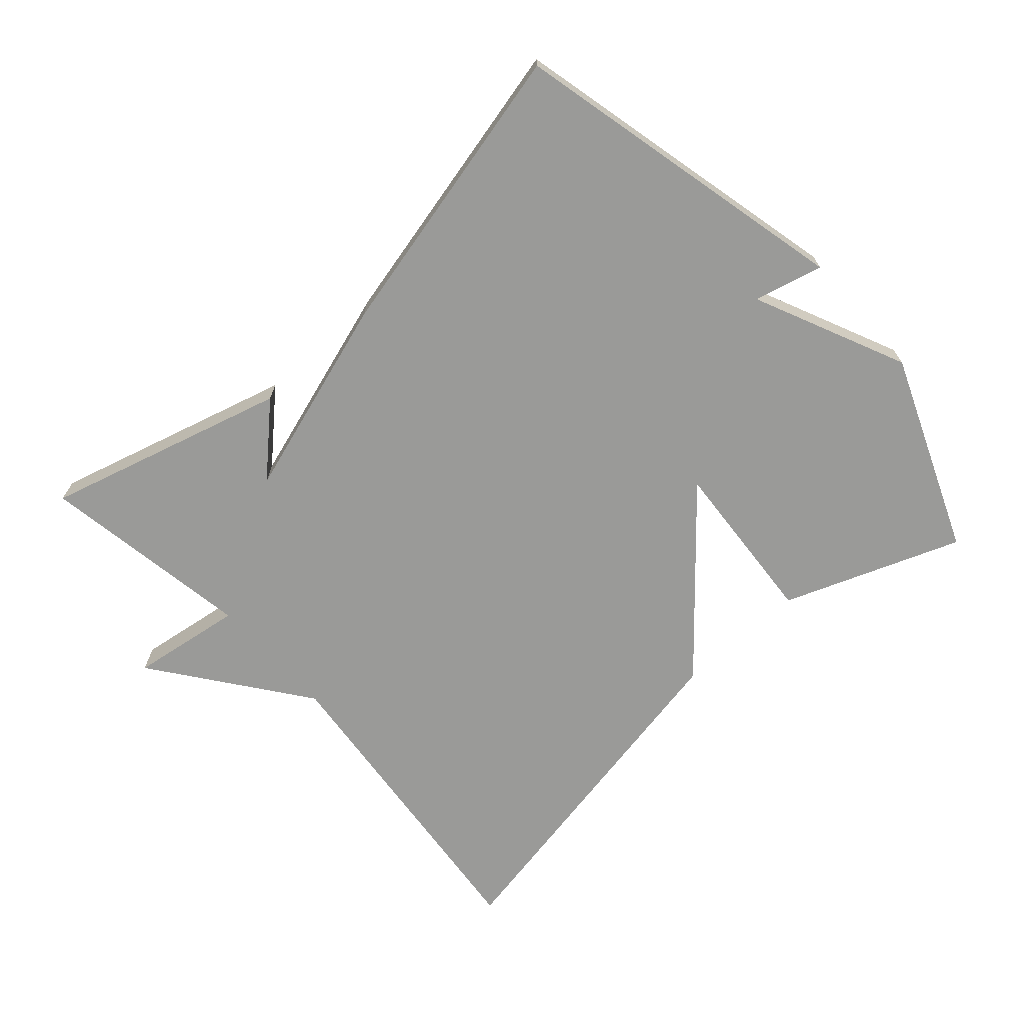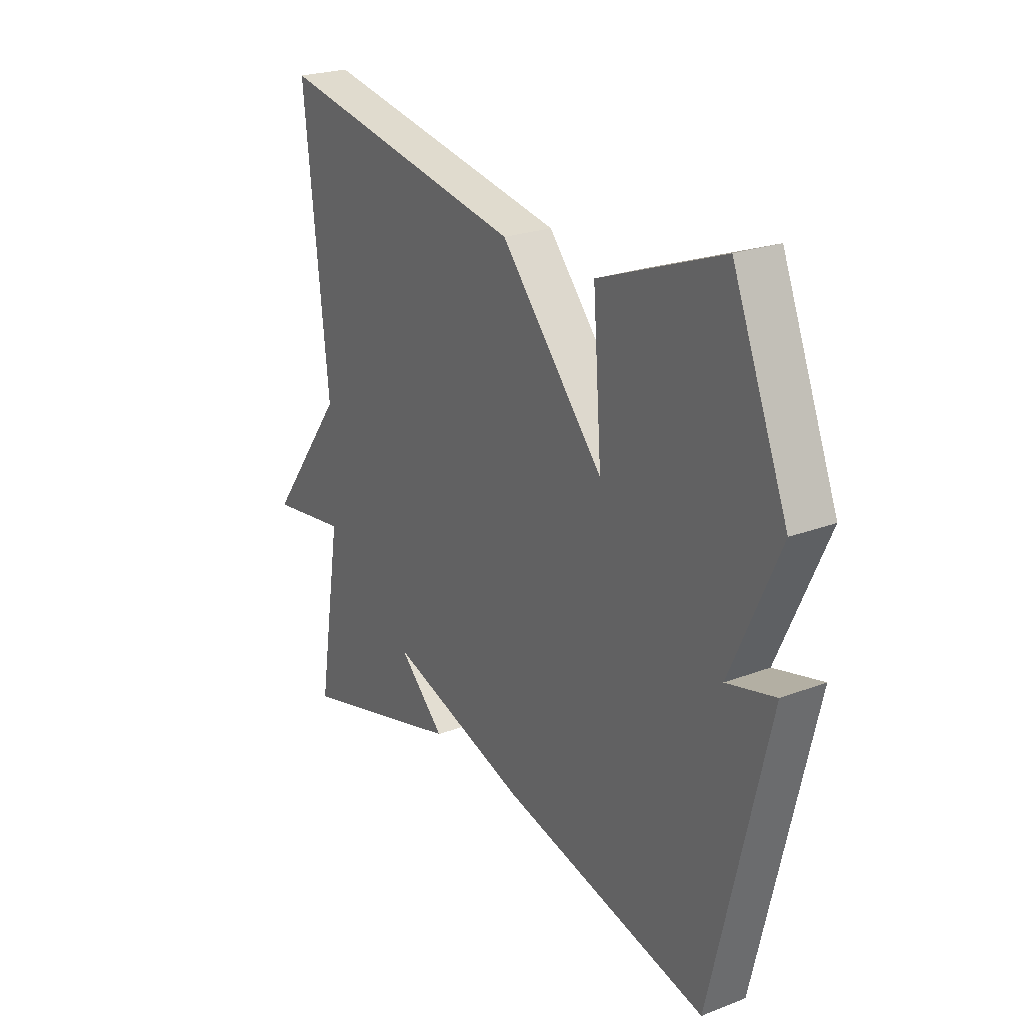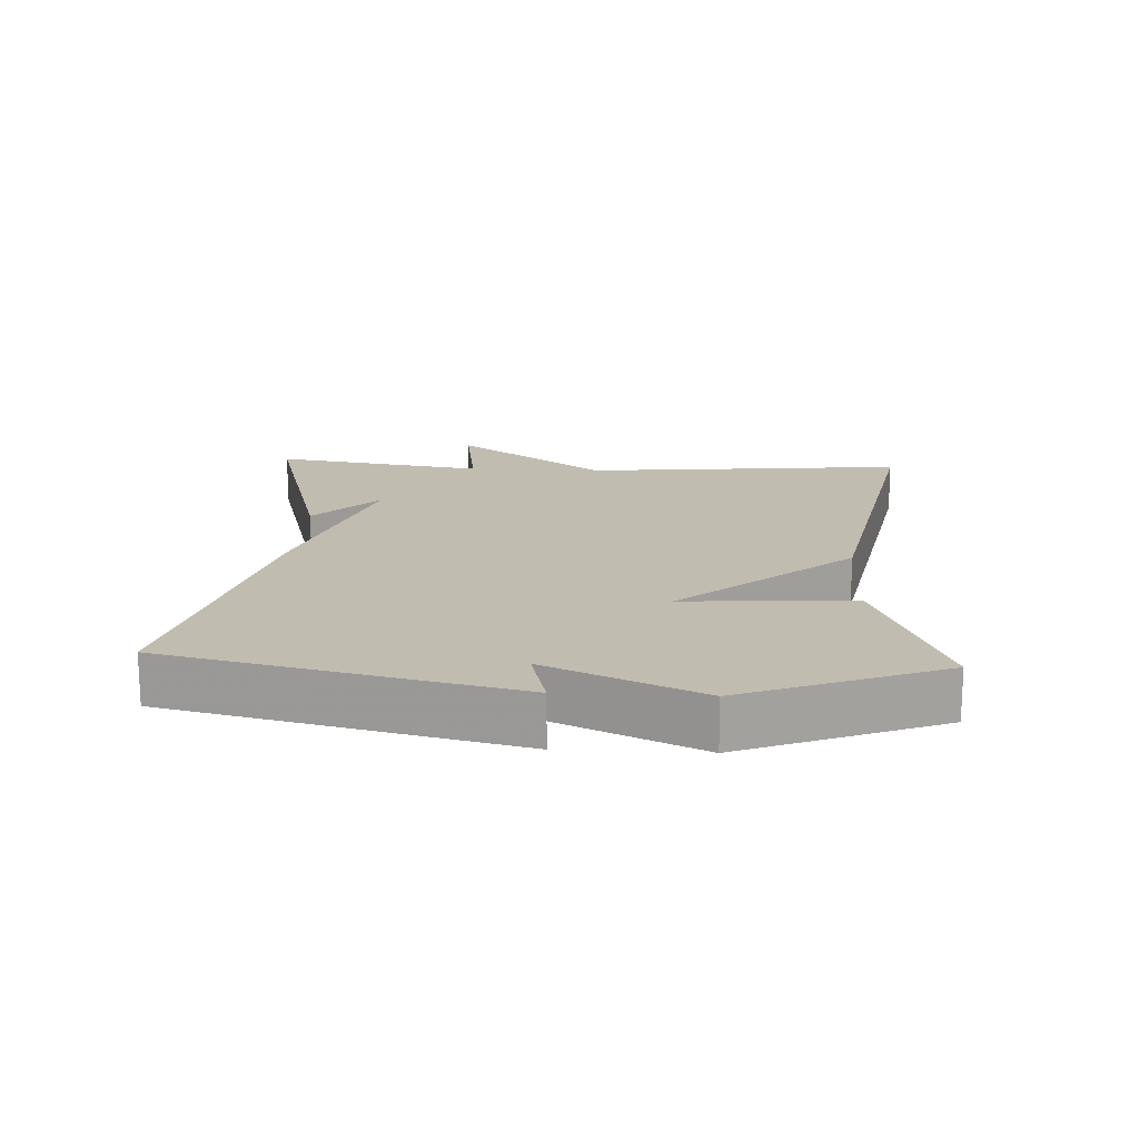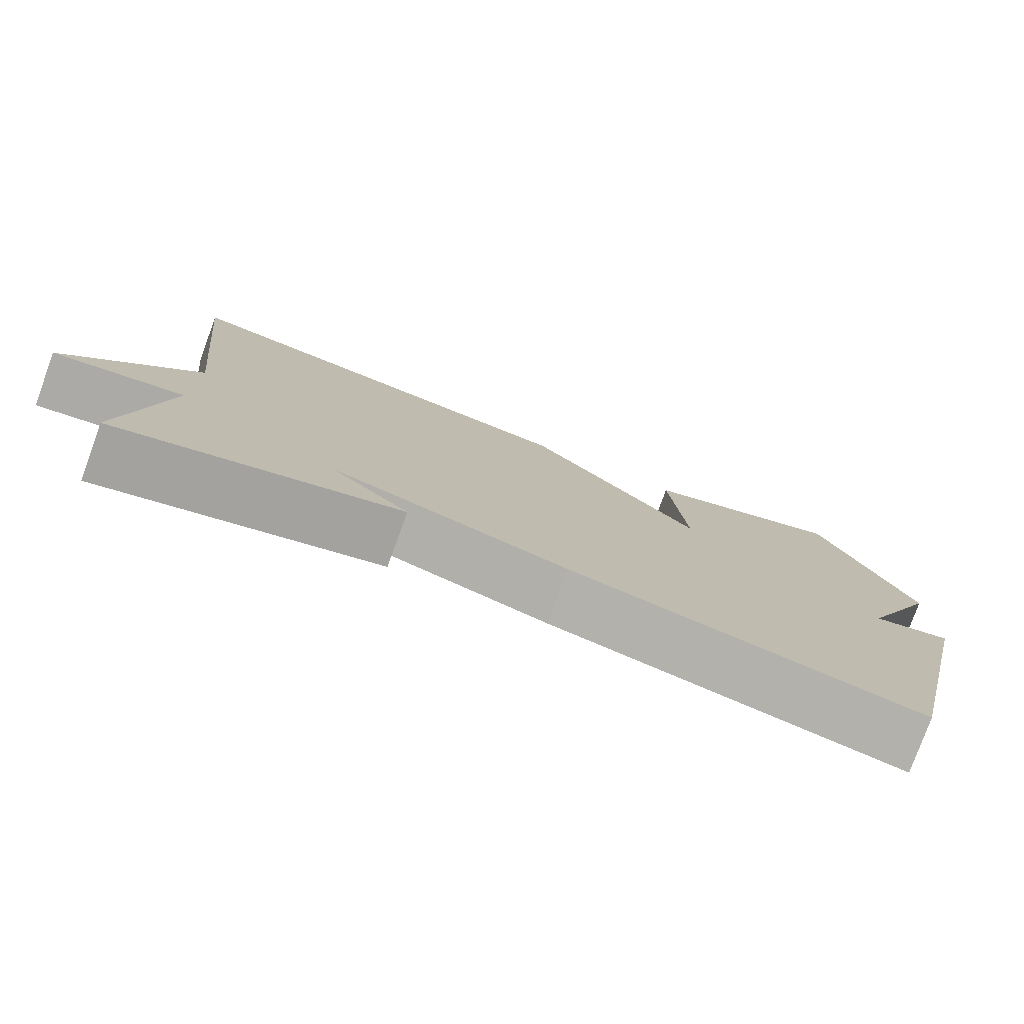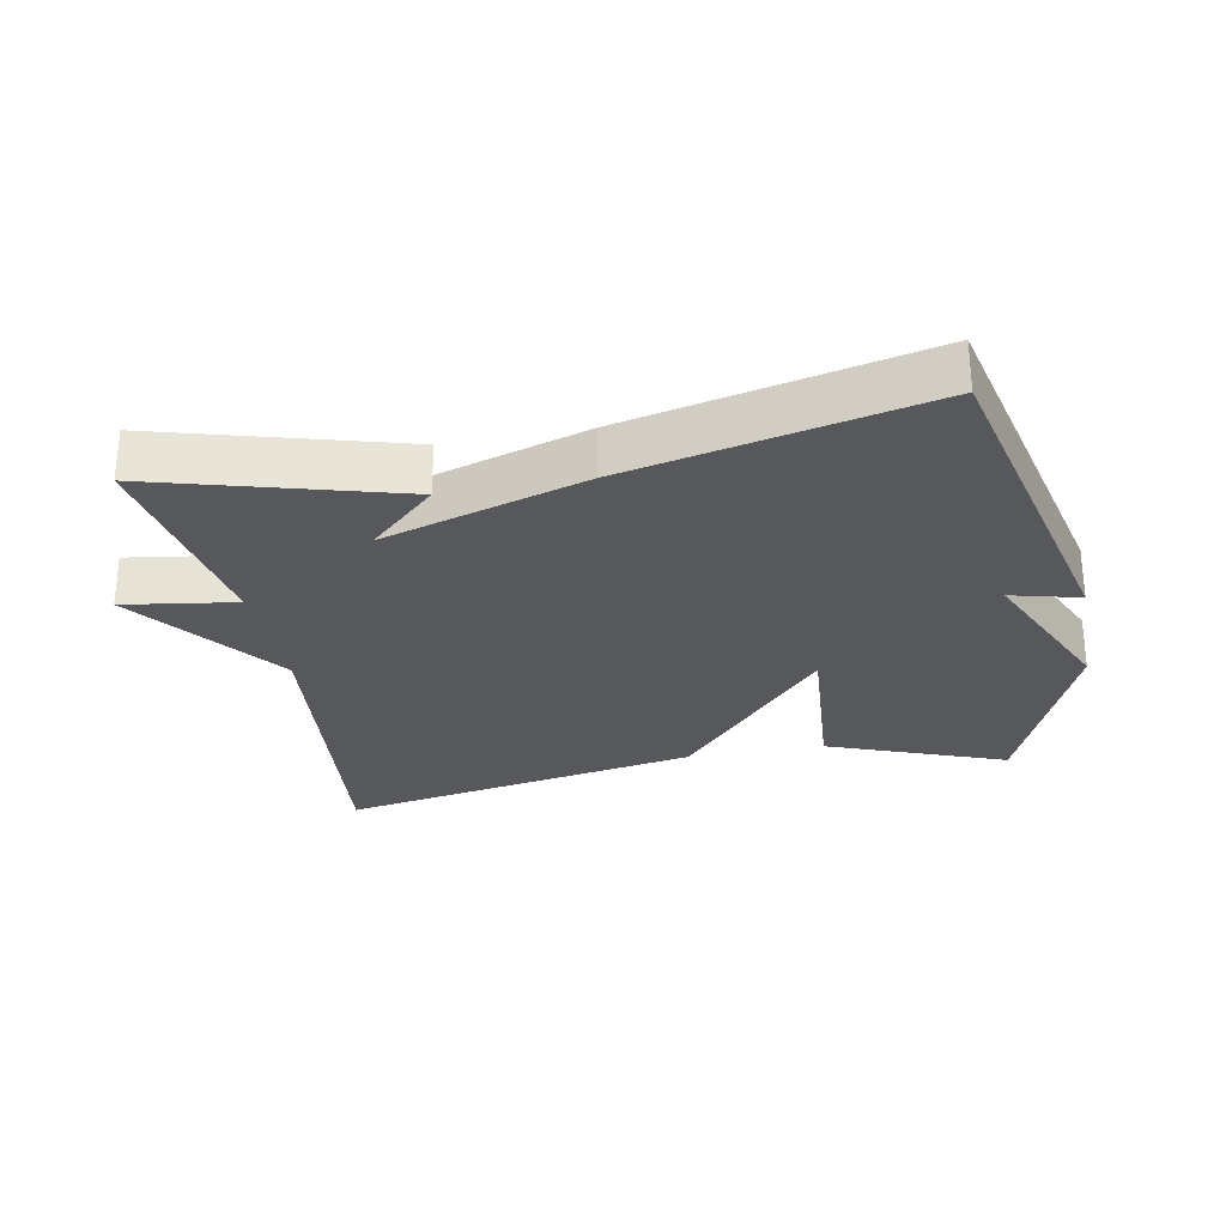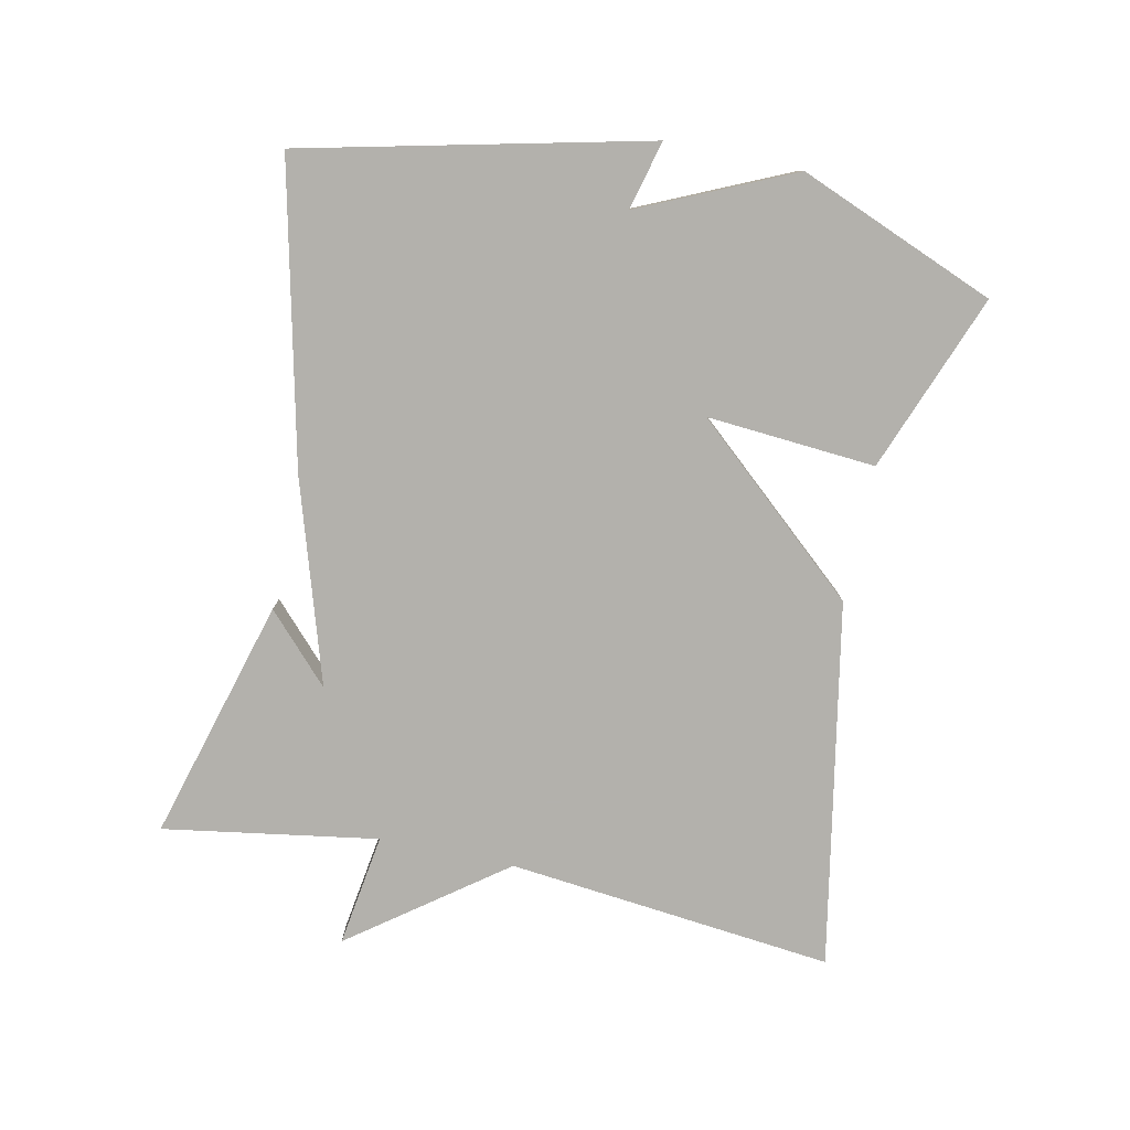
<metadata>
{"format":"obj","ext":"obj","renderer":"f3d","projection":"perspective","resolution":1024,"background":"white","views":[{"elev":-69.2,"azim":-138.0,"up":"+Y"},{"elev":23.8,"azim":-122.5,"up":"+Z"},{"elev":16.6,"azim":-86.8,"up":"+Y"},{"elev":-78.4,"azim":160.0,"up":"+Z"},{"elev":-28.0,"azim":-169.2,"up":"+Y"},{"elev":-79.1,"azim":-101.9,"up":"+Y"}]}
</metadata>
<code>
v -0.5 0.07 0.5
v -0.238 0.07 0.4
v -0.257 0.07 0.15
v -0.038 0.07 0.4
v 0.5 0.07 0.5
v 0.449 0.07 0.017
v 0.616 0.07 -0.208
v 0.449 0.07 -0.183
v 0.5 0.07 -0.5
v 0.142 0.07 -0.399
v 0.241 0.07 -0.306
v -0.058 0.07 -0.399
v -0.5 0.07 -0.5
v -0.618 0.07 0.008
v -0.516 0.07 -0.018
v -0.618 0.07 0.208
v -0.5 0 0.5
v -0.238 0 0.4
v -0.257 0 0.15
v -0.038 0 0.4
v 0.5 0 0.5
v 0.449 0 0.017
v 0.616 0 -0.208
v 0.449 0 -0.183
v 0.5 0 -0.5
v 0.142 0 -0.399
v 0.241 0 -0.306
v -0.058 0 -0.399
v -0.5 0 -0.5
v -0.618 0 0.008
v -0.516 0 -0.018
v -0.618 0 0.208
f 1 2 3
f 16 1 3
f 15 16 3
f 13 14 15
f 12 13 15
f 11 12 15
f 11 15 3
f 8 9 10 11
f 8 11 3 4
f 6 7 8 4
f 4 5 6
f 19 18 17
f 19 17 32
f 19 32 31
f 31 30 29
f 31 29 28
f 31 28 27
f 19 31 27
f 27 26 25 24
f 20 19 27 24
f 20 24 23 22
f 22 21 20
f 1 17 18 2
f 2 18 19 3
f 3 19 20 4
f 4 20 21 5
f 5 21 22 6
f 6 22 23 7
f 7 23 24 8
f 8 24 25 9
f 9 25 26 10
f 10 26 27 11
f 11 27 28 12
f 12 28 29 13
f 13 29 30 14
f 14 30 31 15
f 15 31 32 16
f 16 32 17 1

</code>
